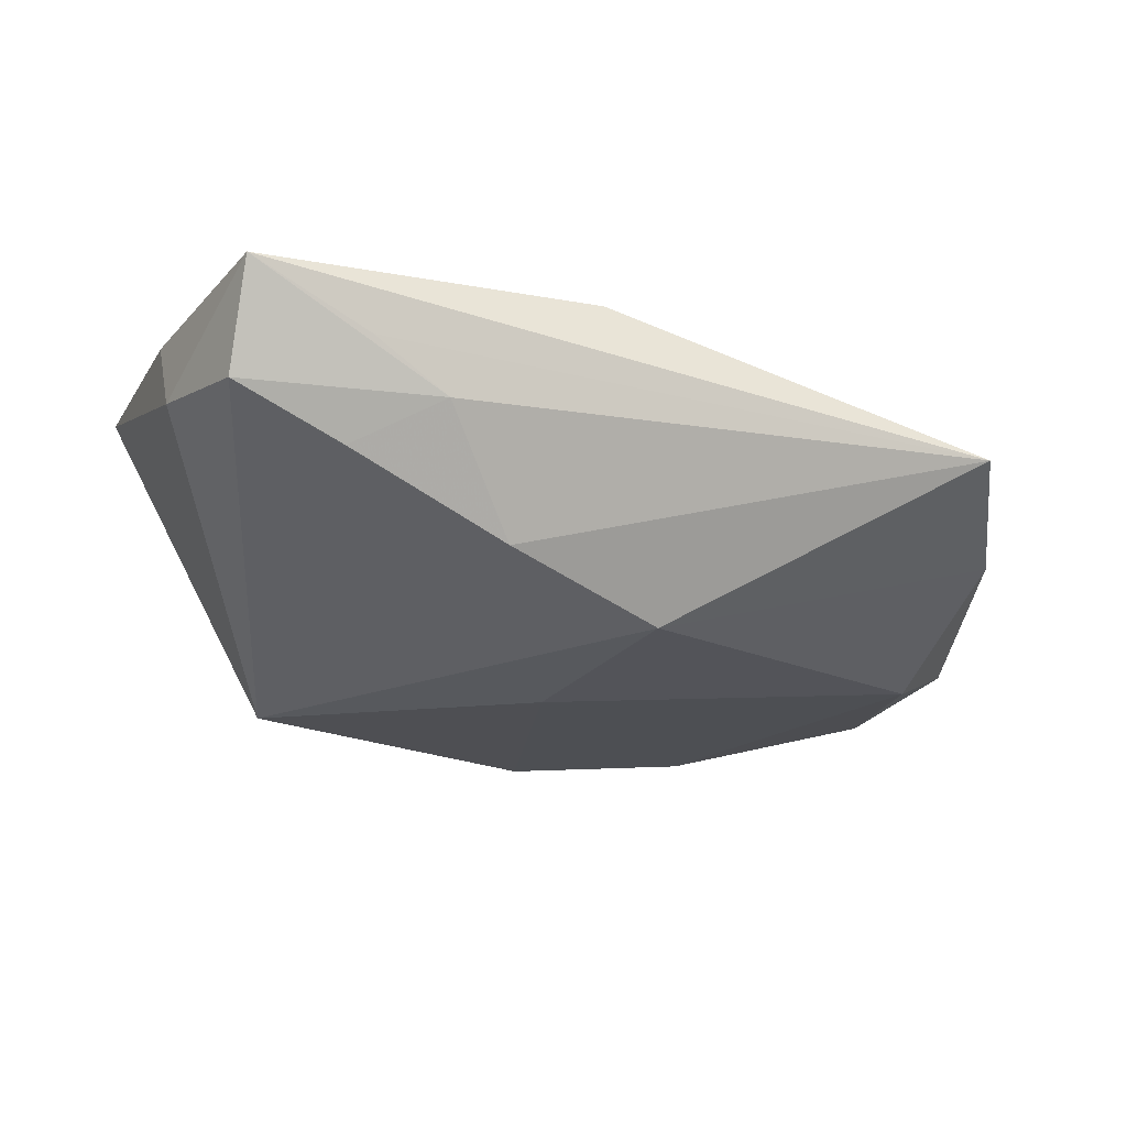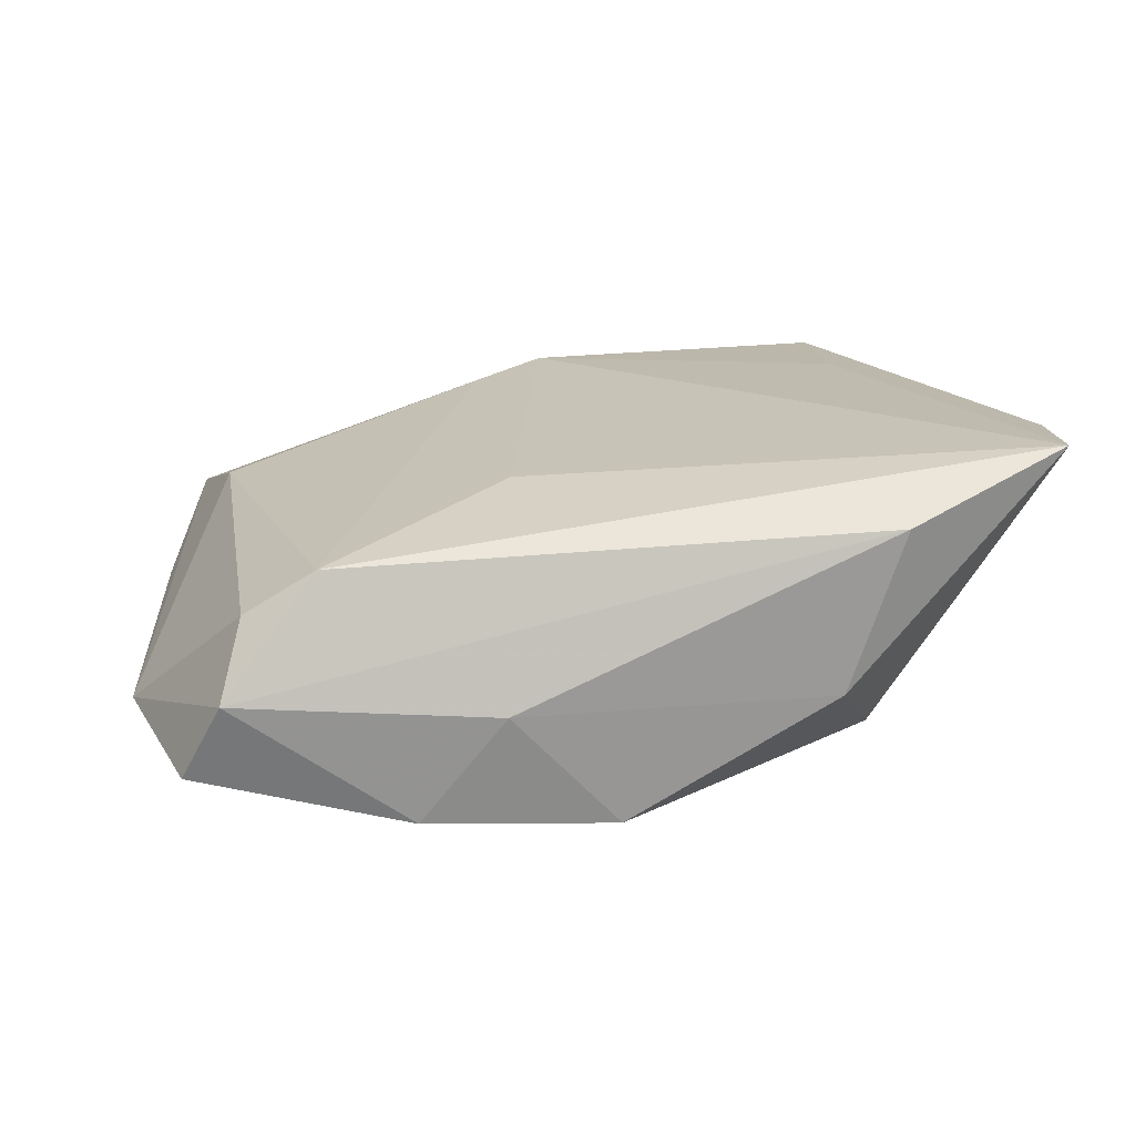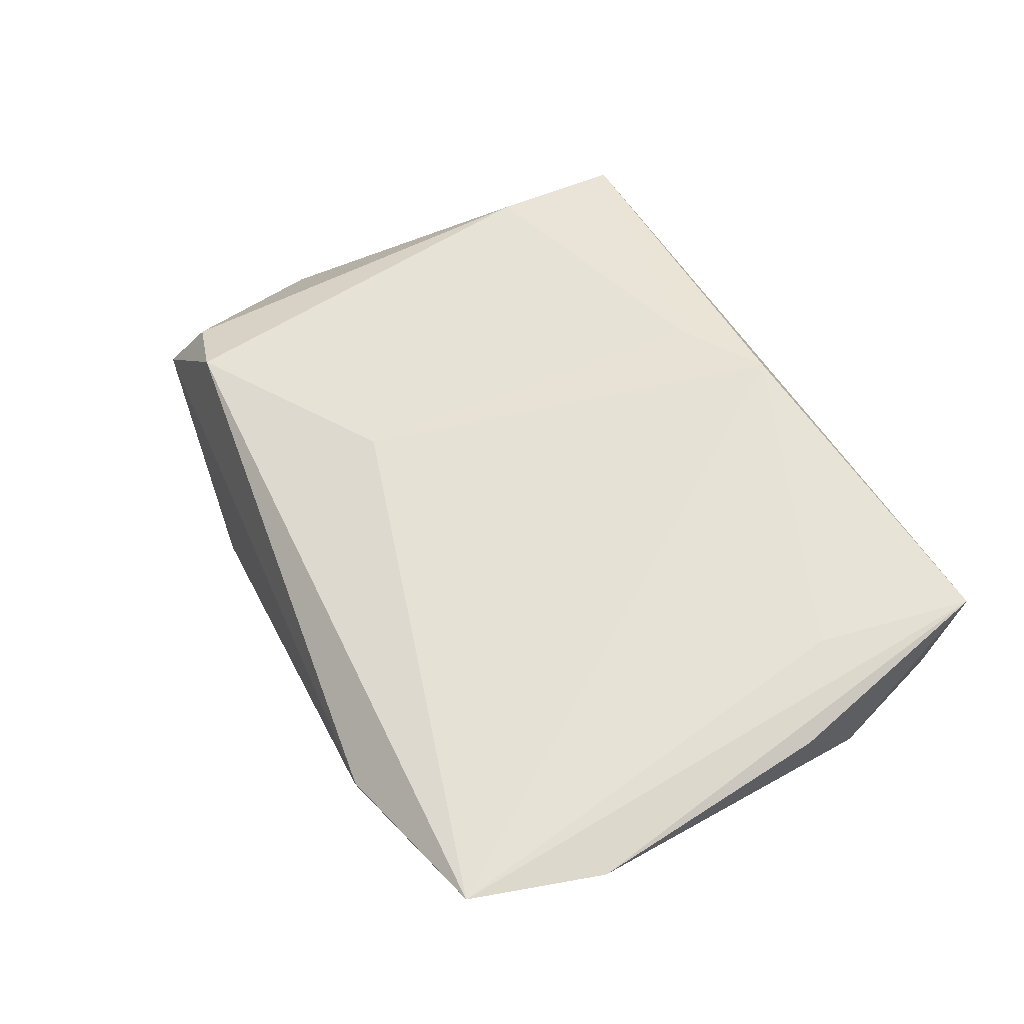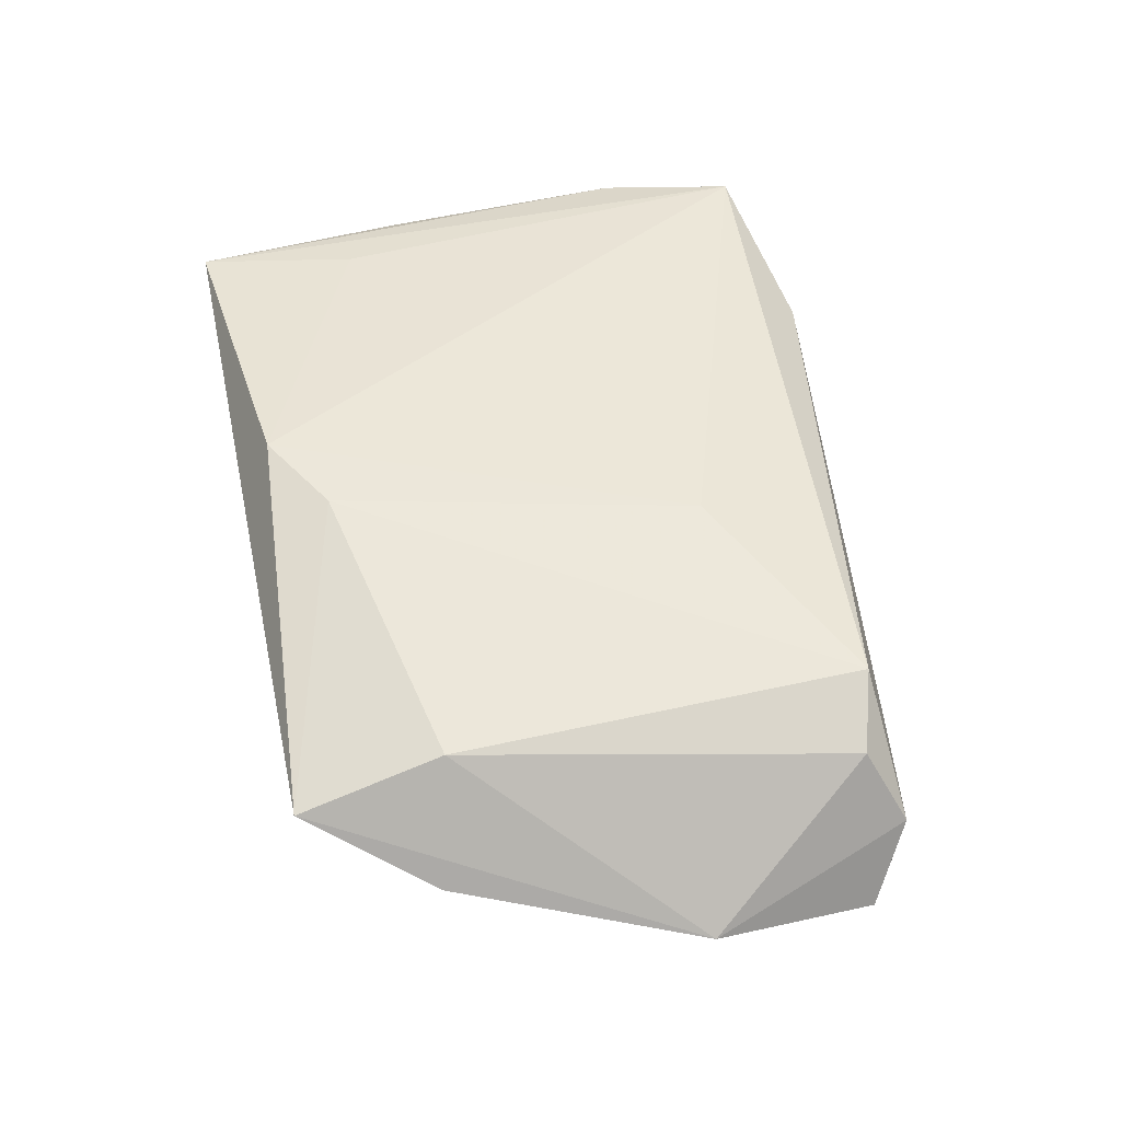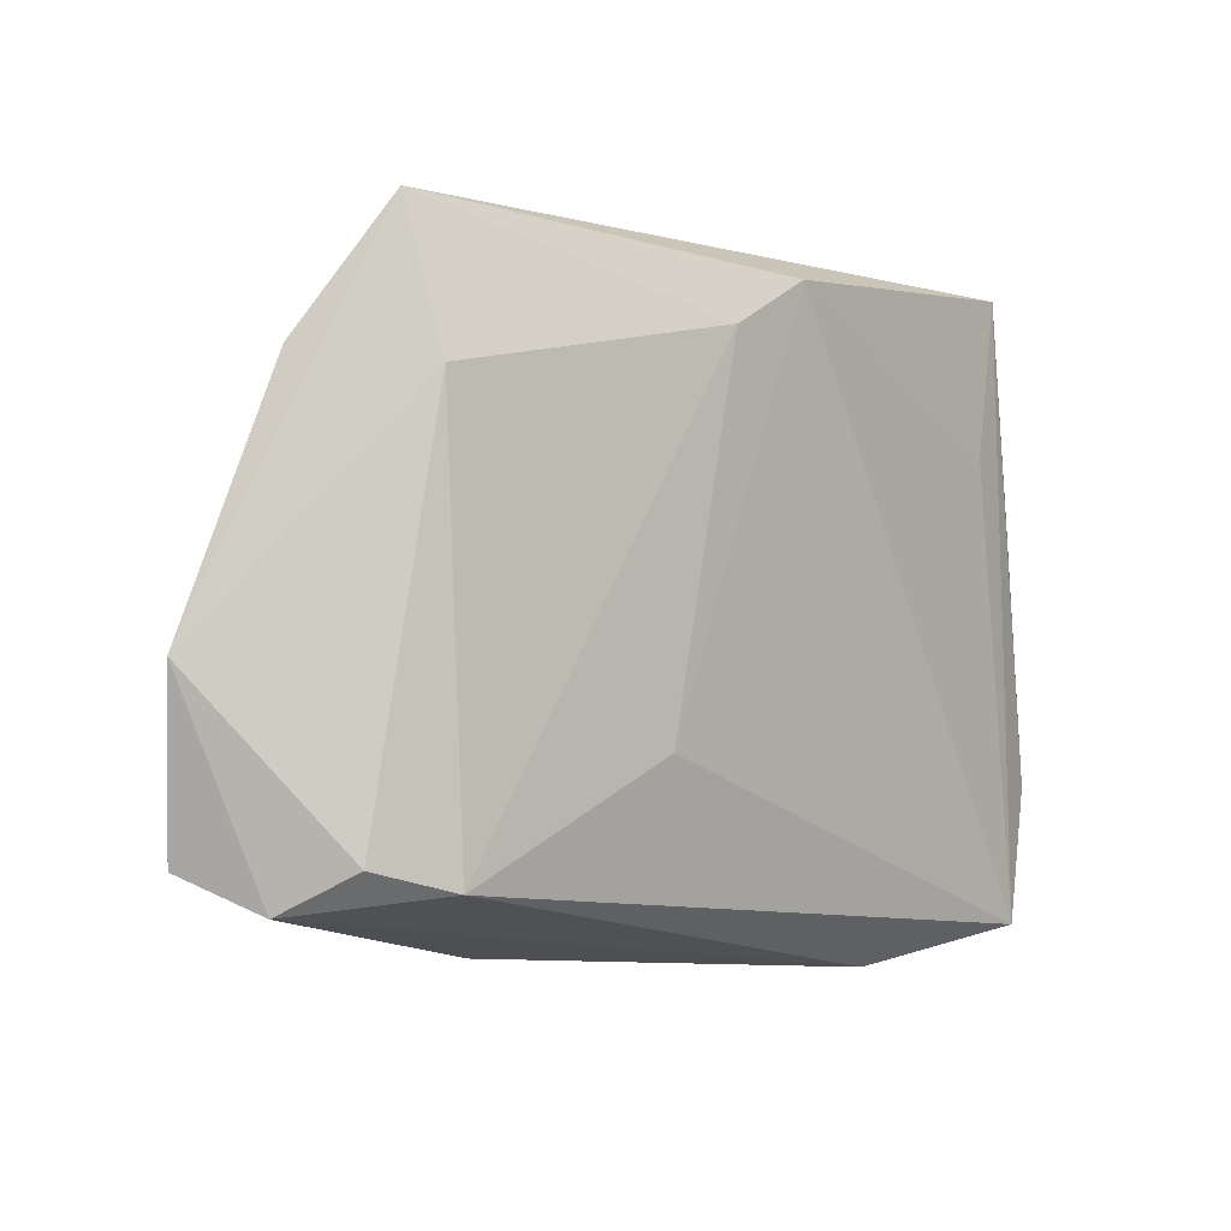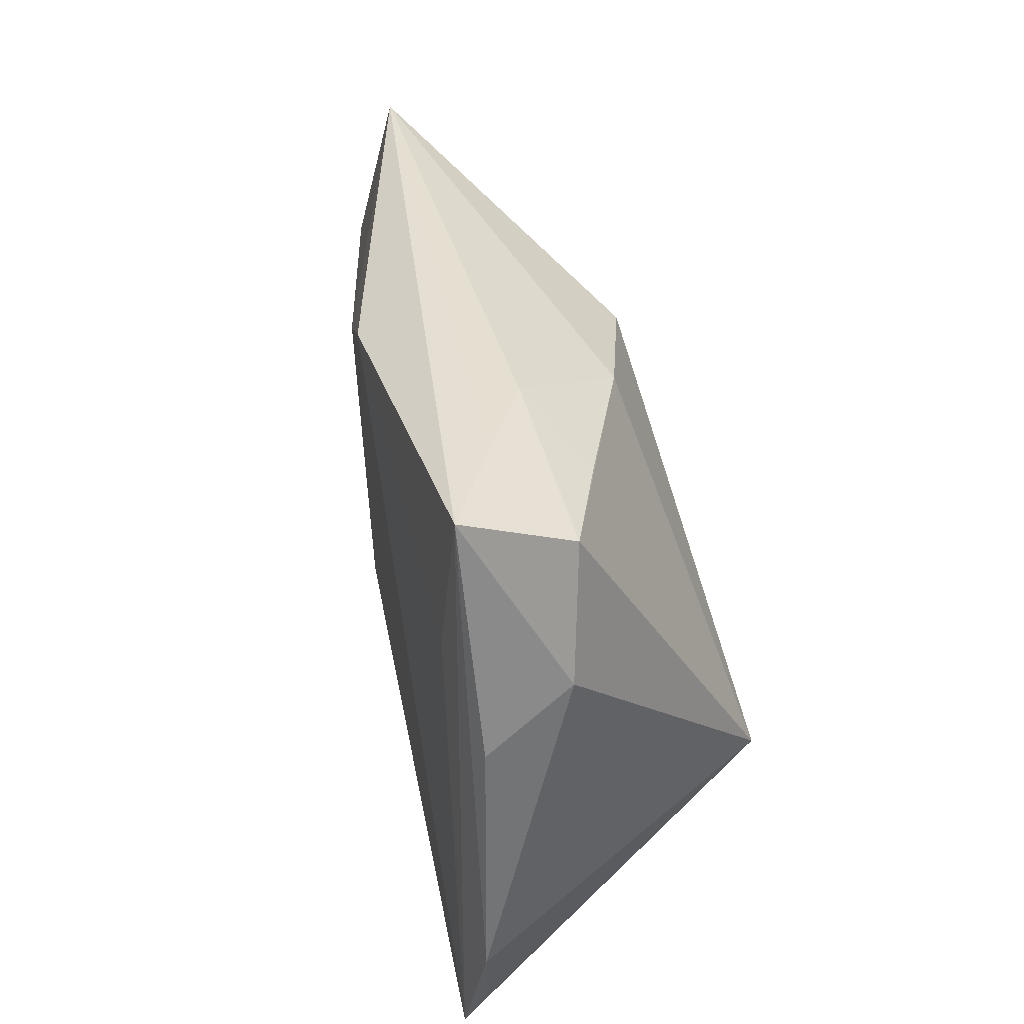
<metadata>
{"format":"obj","ext":"obj","renderer":"f3d","projection":"perspective","resolution":1024,"background":"white","views":[{"elev":-16.5,"azim":162.4,"up":"+Z"},{"elev":16.2,"azim":-16.6,"up":"+Z"},{"elev":63.5,"azim":60.3,"up":"+Z"},{"elev":42.3,"azim":-102.3,"up":"+Z"},{"elev":-3.3,"azim":-52.5,"up":"+Y"},{"elev":38.1,"azim":74.0,"up":"+Y"}]}
</metadata>
<code>
v -0.006508 0.02551 -0.01549
v -0.04214 0.03886 0.003731
v 0.04415 0.03449 0.005305
v 0.04348 0.03886 0.01775
v -0.04894 0.02419 -0.004458
v -0.01409 -0.01328 0.01431
v -0.00685 -0.03283 -0.02101
v 0.04877 0.01993 0.007011
v 0.03126 0.03301 -0.0003147
v -0.05393 -0.02419 -0.01375
v 0.01846 -0.03488 -0.007903
v 0.04892 0.0124 0.01641
v -0.04124 0.02213 0.008478
v -0.007034 0.02944 0.01701
v 0.003035 0.03524 0.01834
v 0.0392 0.02022 0.01834
v 0.04548 -0.02941 0.01555
v -0.04587 0.0069 -0.01621
v 0.05082 -0.01706 0.01704
v 0.02092 0.03716 0.004753
v -0.04677 -0.02385 0.003934
v -0.03894 -0.02615 0.008956
v -0.02934 -0.03031 -0.01945
v -0.02001 -0.03376 -0.006981
v 0.02478 -0.03657 0.01118
v 0.04569 -0.03269 0.01834
v 0.01228 0.03033 -0.008884
v 0.000476 0.003624 -0.01974
v 0.03219 -0.01092 -0.02077
v -0.05004 -0.02831 -0.004603
v -0.05699 -0.004625 -0.01076
v 0.02964 0.03802 0.01062
f 15 4 2
f 10 30 31
f 19 4 26
f 19 29 8
f 8 29 3
f 3 4 8
f 18 10 31
f 13 2 31
f 32 2 4
f 30 10 23
f 10 18 23
f 16 4 15
f 15 26 16
f 16 26 4
f 17 29 19
f 19 26 17
f 17 26 29
f 12 4 19
f 19 8 12
f 12 8 4
f 28 29 7
f 7 23 28
f 28 23 18
f 31 2 5
f 5 18 31
f 15 2 14
f 2 13 14
f 24 25 30
f 24 23 7
f 30 23 24
f 26 25 11
f 7 29 11
f 29 26 11
f 11 24 7
f 25 24 11
f 29 28 1
f 1 28 18
f 1 5 2
f 18 5 1
f 22 14 13
f 22 25 26
f 30 25 22
f 3 29 27
f 29 1 27
f 27 1 2
f 6 22 26
f 14 22 6
f 6 26 15
f 15 14 6
f 21 13 31
f 21 22 13
f 31 30 21
f 30 22 21
f 20 4 3
f 20 32 4
f 2 32 20
f 20 27 2
f 3 27 9
f 9 20 3
f 27 20 9

</code>
